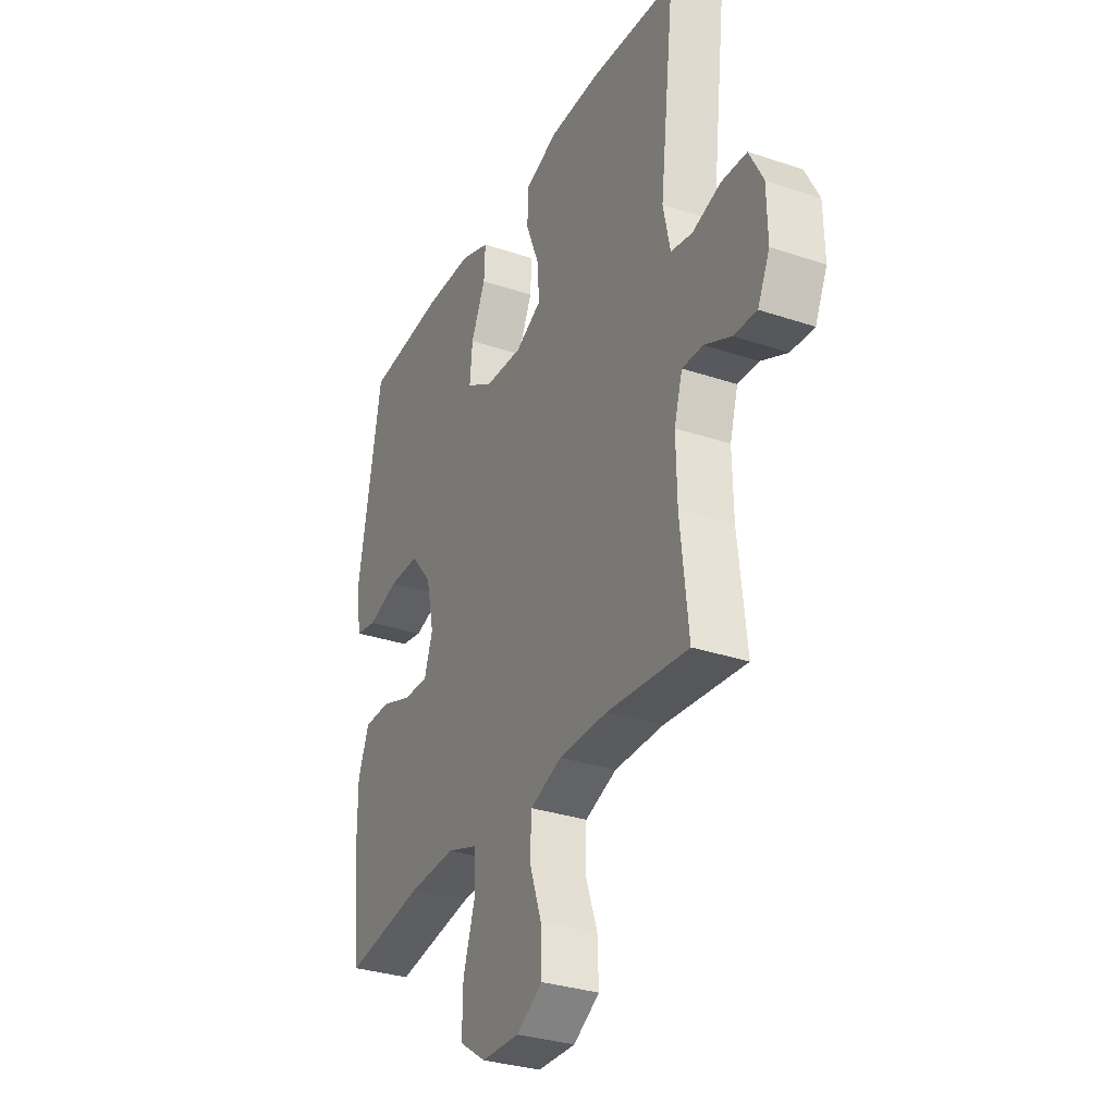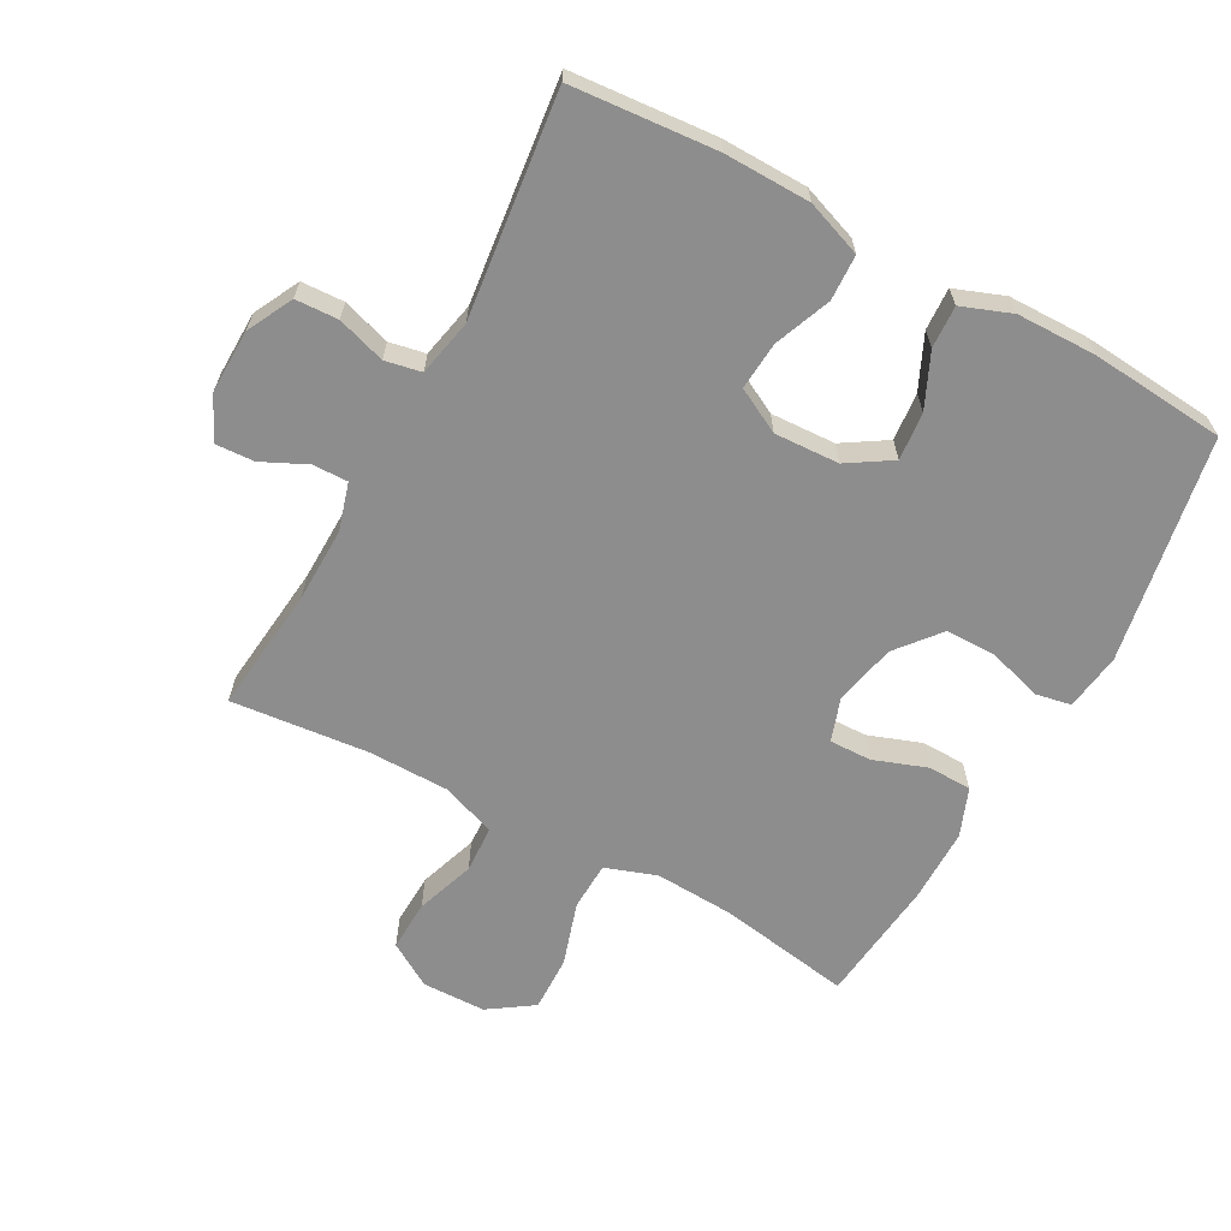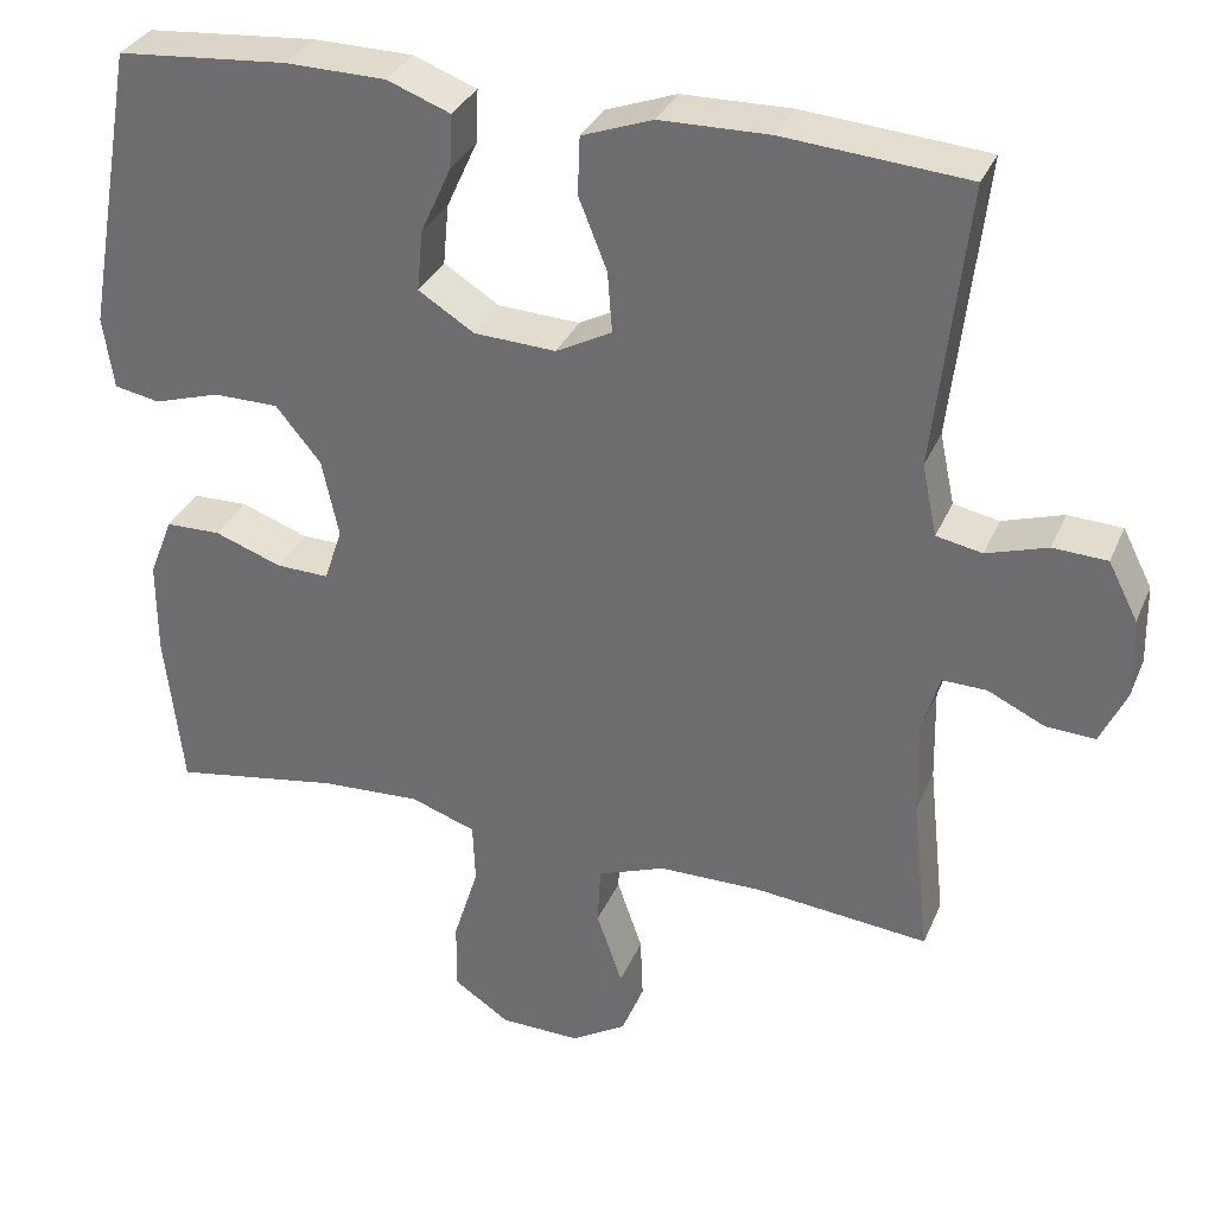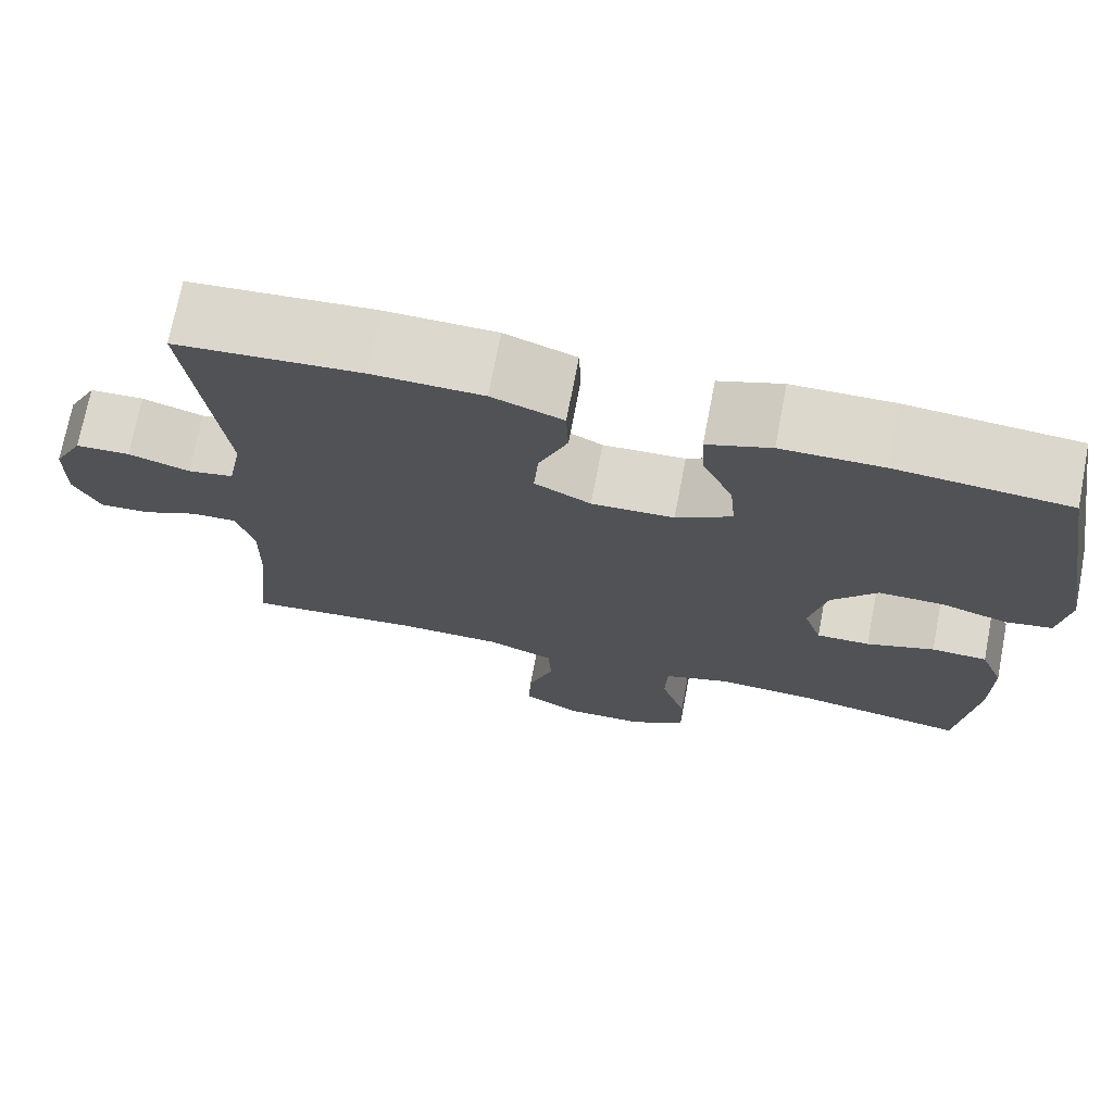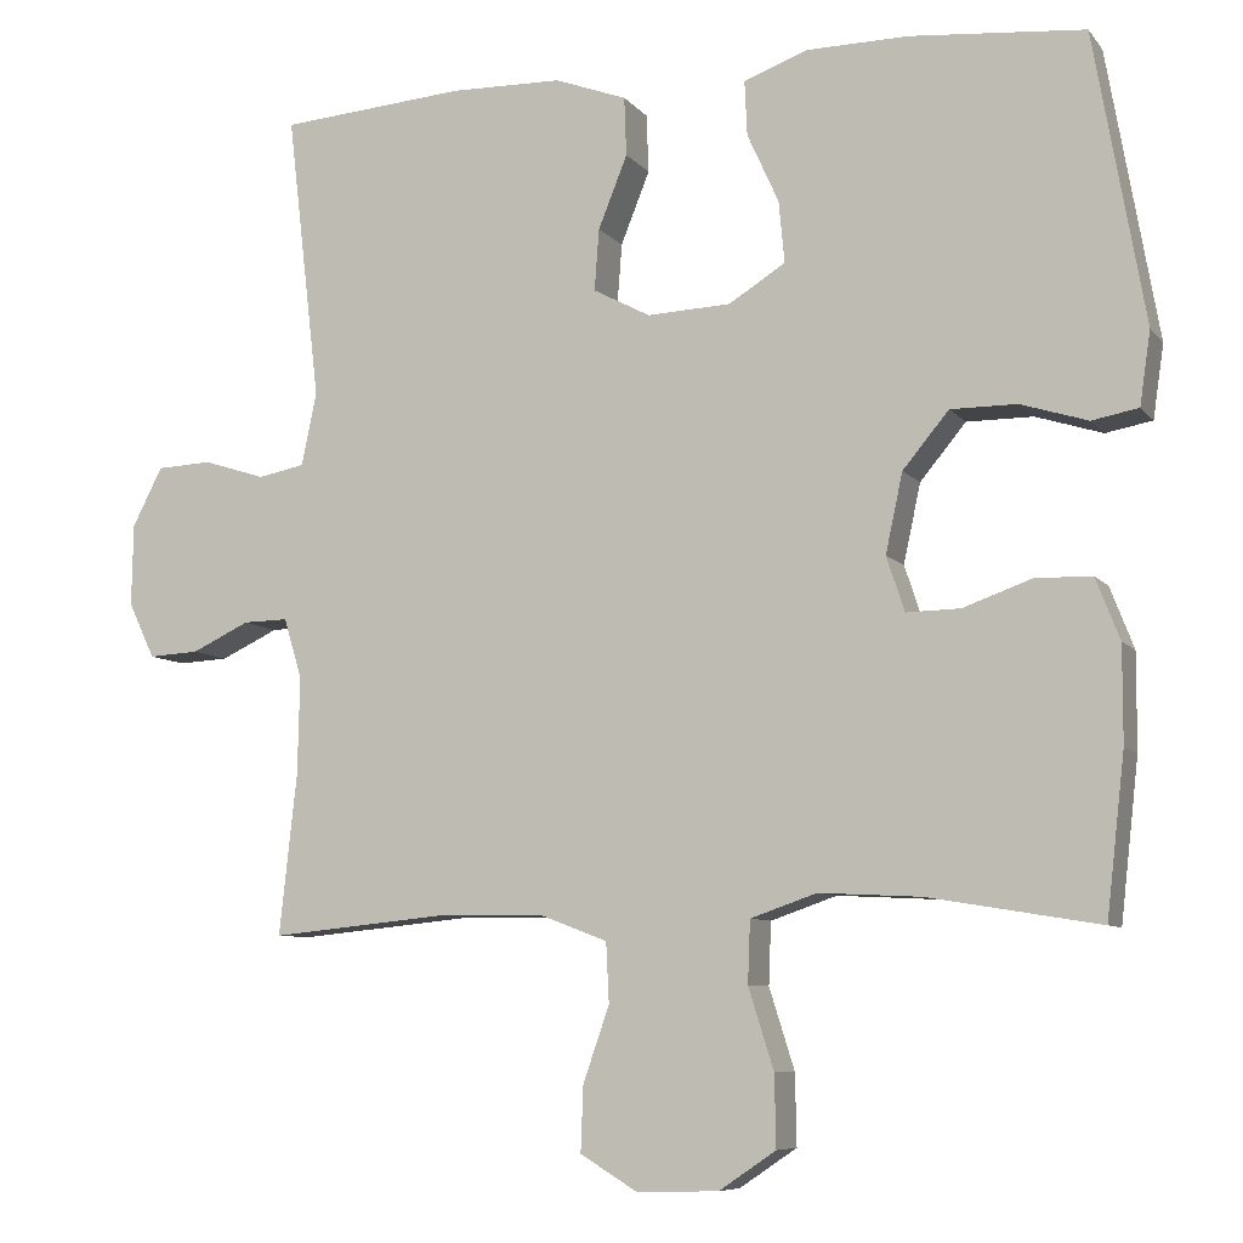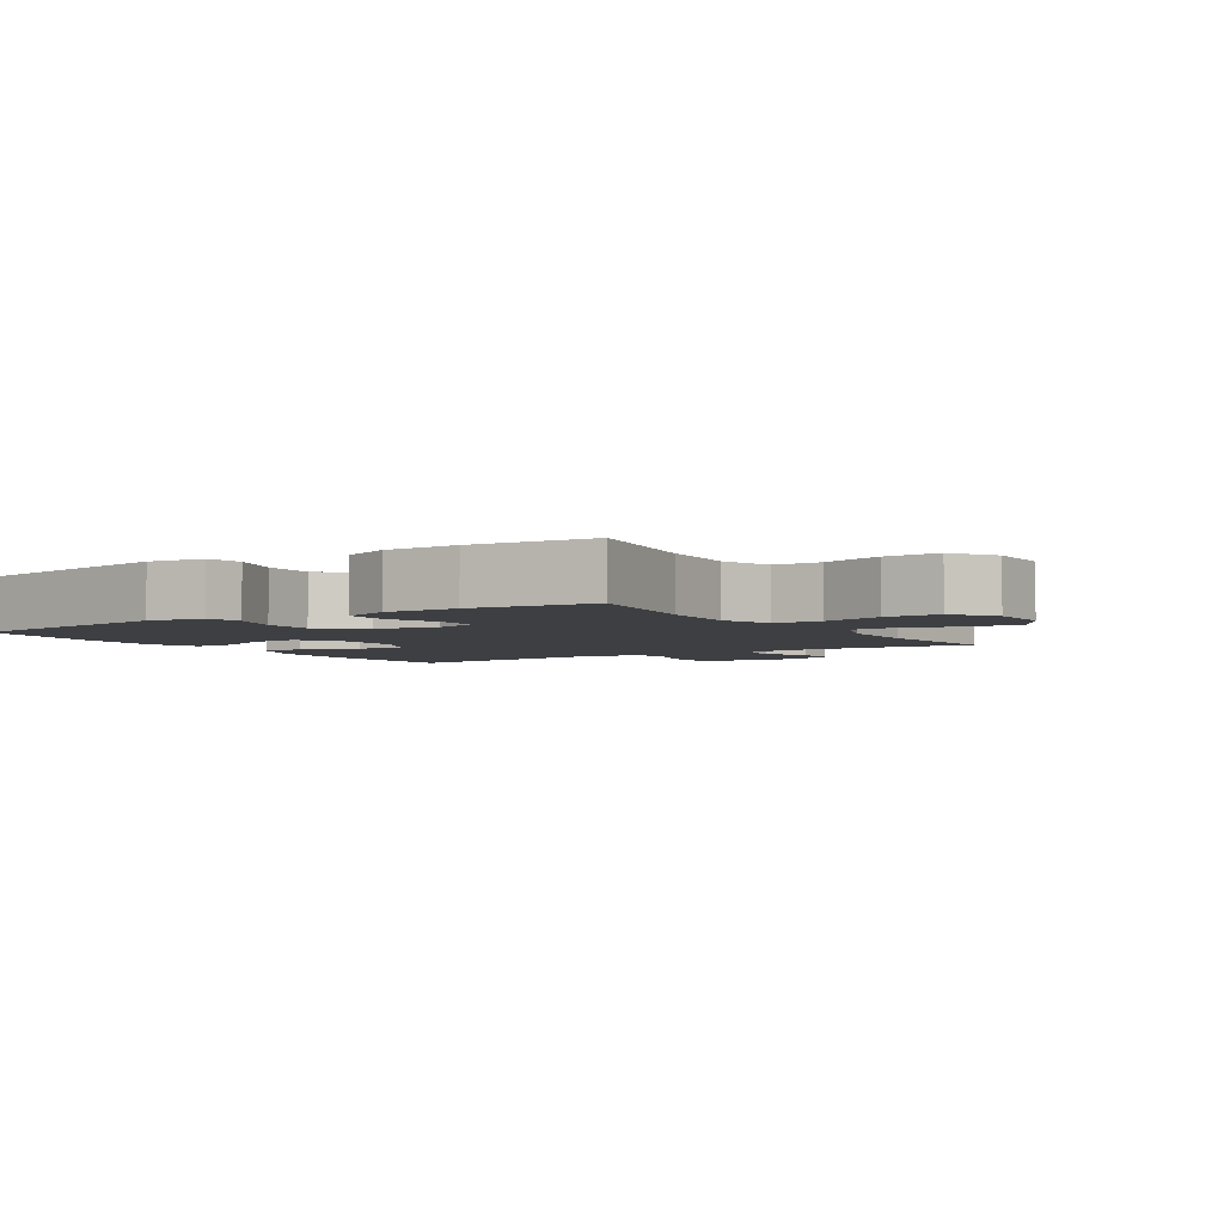
<metadata>
{"format":"obj","ext":"obj","renderer":"f3d","projection":"perspective","resolution":1024,"background":"white","views":[{"elev":-31.6,"azim":-115.4,"up":"+Z"},{"elev":-64.7,"azim":-28.6,"up":"+Y"},{"elev":32.5,"azim":-159.4,"up":"+Z"},{"elev":72.6,"azim":10.9,"up":"+Z"},{"elev":-7.7,"azim":21.1,"up":"+Z"},{"elev":-4.0,"azim":122.7,"up":"+Y"}]}
</metadata>
<code>
o path1276
v 0.3178 0.0375 0.5615
v 0.1949 0.0375 0.5598
v 0.1179 0.0375 0.5309
v 0.1211 0.0375 0.4653
v 0.1588 0.0375 0.3825
v 0.1657 0.0375 0.3085
v 0.09788 0.0375 0.2658
v -0.002213 0.0375 0.2611
v -0.07057 0.0375 0.297
v -0.06497 0.0375 0.3708
v -0.03021 0.0375 0.4578
v -0.03291 0.0375 0.5281
v -0.1191 0.0375 0.5597
v -0.2524 0.0375 0.5621
v -0.476 0.0375 0.5439
v -0.4363 0.0375 0.2002
v -0.4547 0.0375 0.1131
v -0.5105 0.0375 0.1021
v -0.5847 0.0375 0.1255
v -0.6509 0.0375 0.1225
v -0.6869 0.0375 0.05217
v -0.6889 0.0375 -0.04618
v -0.6575 0.0375 -0.1133
v -0.5971 0.0375 -0.11
v -0.5279 0.0375 -0.07715
v -0.4739 0.0375 -0.07588
v -0.4525 0.0375 -0.1486
v -0.4549 0.0375 -0.2638
v -0.476 0.0375 -0.458
v -0.2641 0.0375 -0.4369
v -0.1375 0.0375 -0.4378
v -0.05536 0.0375 -0.469
v -0.05181 0.0375 -0.5409
v -0.08319 0.0375 -0.6313
v -0.08632 0.0375 -0.7099
v -0.01866 0.0375 -0.751
v 0.07974 0.0375 -0.7488
v 0.1482 0.0375 -0.7026
v 0.1464 0.0375 -0.617
v 0.116 0.0375 -0.52
v 0.1189 0.0375 -0.4455
v 0.1982 0.0375 -0.4179
v 0.3206 0.0375 -0.4241
v 0.5257 0.0375 -0.458
v 0.5476 0.0375 -0.2653
v 0.5479 0.0375 -0.1505
v 0.5191 0.0375 -0.07676
v 0.4516 0.0375 -0.07518
v 0.3693 0.0375 -0.1047
v 0.3044 0.0375 -0.1063
v 0.2826 0.0375 -0.04036
v 0.3031 0.0375 0.05489
v 0.3583 0.0375 0.1216
v 0.4378 0.0375 0.1218
v 0.5184 0.0375 0.09674
v 0.5743 0.0375 0.1074
v 0.5871 0.0375 0.1956
v 0.5257 0.0375 0.5439
v 0.3178 -0.0375 0.5615
v 0.1949 -0.0375 0.5598
v 0.1179 -0.0375 0.5309
v 0.1211 -0.0375 0.4653
v 0.1588 -0.0375 0.3825
v 0.1657 -0.0375 0.3085
v 0.09788 -0.0375 0.2658
v -0.002213 -0.0375 0.2611
v -0.07057 -0.0375 0.297
v -0.06497 -0.0375 0.3708
v -0.03021 -0.0375 0.4578
v -0.03291 -0.0375 0.5281
v -0.1191 -0.0375 0.5597
v -0.2524 -0.0375 0.5621
v -0.476 -0.0375 0.5439
v -0.4363 -0.0375 0.2002
v -0.4547 -0.0375 0.1131
v -0.5105 -0.0375 0.1021
v -0.5847 -0.0375 0.1255
v -0.6509 -0.0375 0.1225
v -0.6869 -0.0375 0.05217
v -0.6889 -0.0375 -0.04618
v -0.6575 -0.0375 -0.1133
v -0.5971 -0.0375 -0.11
v -0.5279 -0.0375 -0.07715
v -0.4739 -0.0375 -0.07588
v -0.4525 -0.0375 -0.1486
v -0.4549 -0.0375 -0.2638
v -0.476 -0.0375 -0.458
v -0.2641 -0.0375 -0.4369
v -0.1375 -0.0375 -0.4378
v -0.05536 -0.0375 -0.469
v -0.05181 -0.0375 -0.5409
v -0.08319 -0.0375 -0.6313
v -0.08632 -0.0375 -0.7099
v -0.01866 -0.0375 -0.751
v 0.07974 -0.0375 -0.7488
v 0.1482 -0.0375 -0.7026
v 0.1464 -0.0375 -0.617
v 0.116 -0.0375 -0.52
v 0.1189 -0.0375 -0.4455
v 0.1982 -0.0375 -0.4179
v 0.3206 -0.0375 -0.4241
v 0.5257 -0.0375 -0.458
v 0.5476 -0.0375 -0.2653
v 0.5479 -0.0375 -0.1505
v 0.5191 -0.0375 -0.07676
v 0.4516 -0.0375 -0.07518
v 0.3693 -0.0375 -0.1047
v 0.3044 -0.0375 -0.1063
v 0.2826 -0.0375 -0.04036
v 0.3031 -0.0375 0.05489
v 0.3583 -0.0375 0.1216
v 0.4378 -0.0375 0.1218
v 0.5184 -0.0375 0.09674
v 0.5743 -0.0375 0.1074
v 0.5871 -0.0375 0.1956
v 0.5257 -0.0375 0.5439
v 0.5743 0.0375 0.1074
v 0.5743 0.0375 0.1074
v 0.5871 0.0375 0.1956
v 0.5184 0.0375 0.09674
v 0.5476 0.0375 -0.2653
v 0.5479 0.0375 -0.1505
v 0.5191 0.0375 -0.07676
v 0.5191 0.0375 -0.07676
v 0.5257 0.0375 -0.458
v 0.5257 0.0375 -0.458
v 0.5257 0.0375 0.5439
v 0.5257 0.0375 0.5439
v 0.4516 0.0375 -0.07518
v 0.4378 0.0375 0.1218
v 0.3693 0.0375 -0.1047
v 0.3583 0.0375 0.1216
v 0.3206 0.0375 -0.4241
v 0.3178 0.0375 0.5615
v 0.3044 0.0375 -0.1063
v 0.3044 0.0375 -0.1063
v 0.3031 0.0375 0.05489
v 0.1982 0.0375 -0.4179
v 0.1949 0.0375 0.5598
v 0.2826 0.0375 -0.04036
v 0.1189 0.0375 -0.4455
v 0.1189 0.0375 -0.4455
v 0.1588 0.0375 0.3825
v 0.1657 0.0375 0.3085
v 0.1657 0.0375 0.3085
v 0.1179 0.0375 0.5309
v 0.1179 0.0375 0.5309
v 0.09788 0.0375 0.2658
v 0.1211 0.0375 0.4653
v 0.07974 0.0375 -0.7488
v 0.1482 0.0375 -0.7026
v 0.1464 0.0375 -0.617
v 0.116 0.0375 -0.52
v -0.002213 0.0375 0.2611
v -0.01866 0.0375 -0.751
v -0.07057 0.0375 0.297
v -0.07057 0.0375 0.297
v -0.08632 0.0375 -0.7099
v -0.08632 0.0375 -0.7099
v -0.06497 0.0375 0.3708
v -0.03021 0.0375 0.4578
v -0.03291 0.0375 0.5281
v -0.03291 0.0375 0.5281
v -0.1191 0.0375 0.5597
v -0.08319 0.0375 -0.6313
v -0.05181 0.0375 -0.5409
v -0.05536 0.0375 -0.469
v -0.05536 0.0375 -0.469
v -0.1375 0.0375 -0.4378
v -0.2524 0.0375 0.5621
v -0.2641 0.0375 -0.4369
v -0.476 0.0375 -0.458
v -0.476 0.0375 -0.458
v -0.4525 0.0375 -0.1486
v -0.4549 0.0375 -0.2638
v -0.4363 0.0375 0.2002
v -0.4547 0.0375 0.1131
v -0.4547 0.0375 0.1131
v -0.476 0.0375 0.5439
v -0.476 0.0375 0.5439
v -0.4739 0.0375 -0.07588
v -0.4739 0.0375 -0.07588
v -0.5105 0.0375 0.1021
v -0.5279 0.0375 -0.07715
v -0.5847 0.0375 0.1255
v -0.5971 0.0375 -0.11
v -0.6509 0.0375 0.1225
v -0.6509 0.0375 0.1225
v -0.6575 0.0375 -0.1133
v -0.6575 0.0375 -0.1133
v -0.6869 0.0375 0.05217
v -0.6889 0.0375 -0.04618
v 0.5743 -0.0375 0.1074
v 0.5743 -0.0375 0.1074
v 0.5871 -0.0375 0.1956
v 0.5184 -0.0375 0.09674
v 0.5476 -0.0375 -0.2653
v 0.5479 -0.0375 -0.1505
v 0.5191 -0.0375 -0.07676
v 0.5191 -0.0375 -0.07676
v 0.5257 -0.0375 -0.458
v 0.5257 -0.0375 -0.458
v 0.5257 -0.0375 0.5439
v 0.5257 -0.0375 0.5439
v 0.4516 -0.0375 -0.07518
v 0.4378 -0.0375 0.1218
v 0.3693 -0.0375 -0.1047
v 0.3583 -0.0375 0.1216
v 0.3206 -0.0375 -0.4241
v 0.3178 -0.0375 0.5615
v 0.3044 -0.0375 -0.1063
v 0.3044 -0.0375 -0.1063
v 0.3031 -0.0375 0.05489
v 0.1982 -0.0375 -0.4179
v 0.1949 -0.0375 0.5598
v 0.2826 -0.0375 -0.04036
v 0.1189 -0.0375 -0.4455
v 0.1189 -0.0375 -0.4455
v 0.1588 -0.0375 0.3825
v 0.1657 -0.0375 0.3085
v 0.1657 -0.0375 0.3085
v 0.1179 -0.0375 0.5309
v 0.1179 -0.0375 0.5309
v 0.09788 -0.0375 0.2658
v 0.1211 -0.0375 0.4653
v 0.07974 -0.0375 -0.7488
v 0.1482 -0.0375 -0.7026
v 0.1464 -0.0375 -0.617
v 0.116 -0.0375 -0.52
v -0.002213 -0.0375 0.2611
v -0.01866 -0.0375 -0.751
v -0.07057 -0.0375 0.297
v -0.07057 -0.0375 0.297
v -0.08632 -0.0375 -0.7099
v -0.08632 -0.0375 -0.7099
v -0.06497 -0.0375 0.3708
v -0.03021 -0.0375 0.4578
v -0.03291 -0.0375 0.5281
v -0.03291 -0.0375 0.5281
v -0.1191 -0.0375 0.5597
v -0.08319 -0.0375 -0.6313
v -0.05181 -0.0375 -0.5409
v -0.05536 -0.0375 -0.469
v -0.05536 -0.0375 -0.469
v -0.1375 -0.0375 -0.4378
v -0.2524 -0.0375 0.5621
v -0.2641 -0.0375 -0.4369
v -0.476 -0.0375 -0.458
v -0.476 -0.0375 -0.458
v -0.4525 -0.0375 -0.1486
v -0.4549 -0.0375 -0.2638
v -0.4363 -0.0375 0.2002
v -0.4547 -0.0375 0.1131
v -0.4547 -0.0375 0.1131
v -0.476 -0.0375 0.5439
v -0.476 -0.0375 0.5439
v -0.4739 -0.0375 -0.07588
v -0.4739 -0.0375 -0.07588
v -0.5105 -0.0375 0.1021
v -0.5279 -0.0375 -0.07715
v -0.5847 -0.0375 0.1255
v -0.5971 -0.0375 -0.11
v -0.6509 -0.0375 0.1225
v -0.6509 -0.0375 0.1225
v -0.6575 -0.0375 -0.1133
v -0.6575 -0.0375 -0.1133
v -0.6869 -0.0375 0.05217
v -0.6889 -0.0375 -0.04618
f 197 207 209
f 220 210 219
f 247 251 248
f 245 250 247
f 241 228 242
f 207 198 205
f 229 242 228
f 211 209 207
f 253 232 252
f 267 260 261
f 242 229 243
f 209 211 214
f 215 219 210
f 245 216 230
f 257 259 260
f 214 211 217
f 208 220 213
f 257 253 259
f 247 250 251
f 205 198 199
f 227 228 226
f 252 246 255
f 208 206 210
f 232 236 246
f 241 226 228
f 217 243 229
f 240 236 237
f 231 226 241
f 210 206 203
f 210 220 208
f 252 232 246
f 197 209 201
f 230 232 253
f 262 268 265
f 224 213 220
f 240 237 238
f 234 231 241
f 203 206 195
f 225 215 222
f 195 196 193
f 217 211 216
f 245 230 250
f 260 259 261
f 260 268 262
f 268 260 267
f 245 217 216
f 230 216 224
f 230 253 257
f 267 261 263
f 216 213 224
f 219 215 225
f 198 207 197
f 243 217 245
f 195 206 196
f 250 230 257
f 246 236 240
f 118 57 115 194
f 55 56 114 113
f 45 46 104 103
f 46 124 200 104
f 126 45 103 202
f 57 128 204 115
f 47 48 106 105
f 54 55 113 112
f 48 49 107 106
f 53 54 112 111
f 43 44 102 101
f 58 1 59 116
f 49 136 212 107
f 52 53 111 110
f 42 43 101 100
f 1 2 60 59
f 50 51 109 108
f 51 52 110 109
f 142 42 100 218
f 5 145 221 63
f 2 147 223 60
f 6 7 65 64
f 4 5 63 62
f 3 4 62 61
f 37 38 96 95
f 38 39 97 96
f 39 40 98 97
f 40 41 99 98
f 7 8 66 65
f 36 37 95 94
f 8 157 233 66
f 159 36 94 235
f 10 11 69 68
f 11 163 239 69
f 12 13 71 70
f 34 35 93 92
f 33 34 92 91
f 168 33 91 244
f 31 32 90 89
f 9 10 68 67
f 13 14 72 71
f 30 31 89 88
f 173 30 88 249
f 27 28 86 85
f 16 178 254 74
f 180 16 74 256
f 14 15 73 72
f 182 27 85 258
f 17 18 76 75
f 28 29 87 86
f 25 26 84 83
f 18 19 77 76
f 24 25 83 82
f 19 188 264 77
f 190 24 82 266
f 20 21 79 78
f 22 23 81 80
f 21 22 80 79
f 121 133 131
f 144 143 134
f 171 172 175
f 169 171 174
f 165 166 152
f 131 129 122
f 153 152 166
f 135 131 133
f 177 176 156
f 191 185 184
f 166 167 153
f 133 138 135
f 139 134 143
f 169 154 140
f 181 184 183
f 138 141 135
f 132 137 144
f 181 183 177
f 171 175 174
f 129 123 122
f 151 150 152
f 176 179 170
f 132 134 130
f 156 170 160
f 165 152 150
f 141 153 167
f 164 161 160
f 155 165 150
f 134 127 130
f 134 132 144
f 176 170 156
f 121 125 133
f 154 177 156
f 186 189 192
f 148 144 137
f 164 162 161
f 158 165 155
f 127 119 130
f 149 146 139
f 119 117 120
f 141 140 135
f 169 174 154
f 184 185 183
f 184 186 192
f 192 191 184
f 169 140 141
f 154 148 140
f 154 181 177
f 191 187 185
f 140 148 137
f 143 149 139
f 122 121 131
f 167 169 141
f 119 120 130
f 174 181 154
f 170 164 160

</code>
